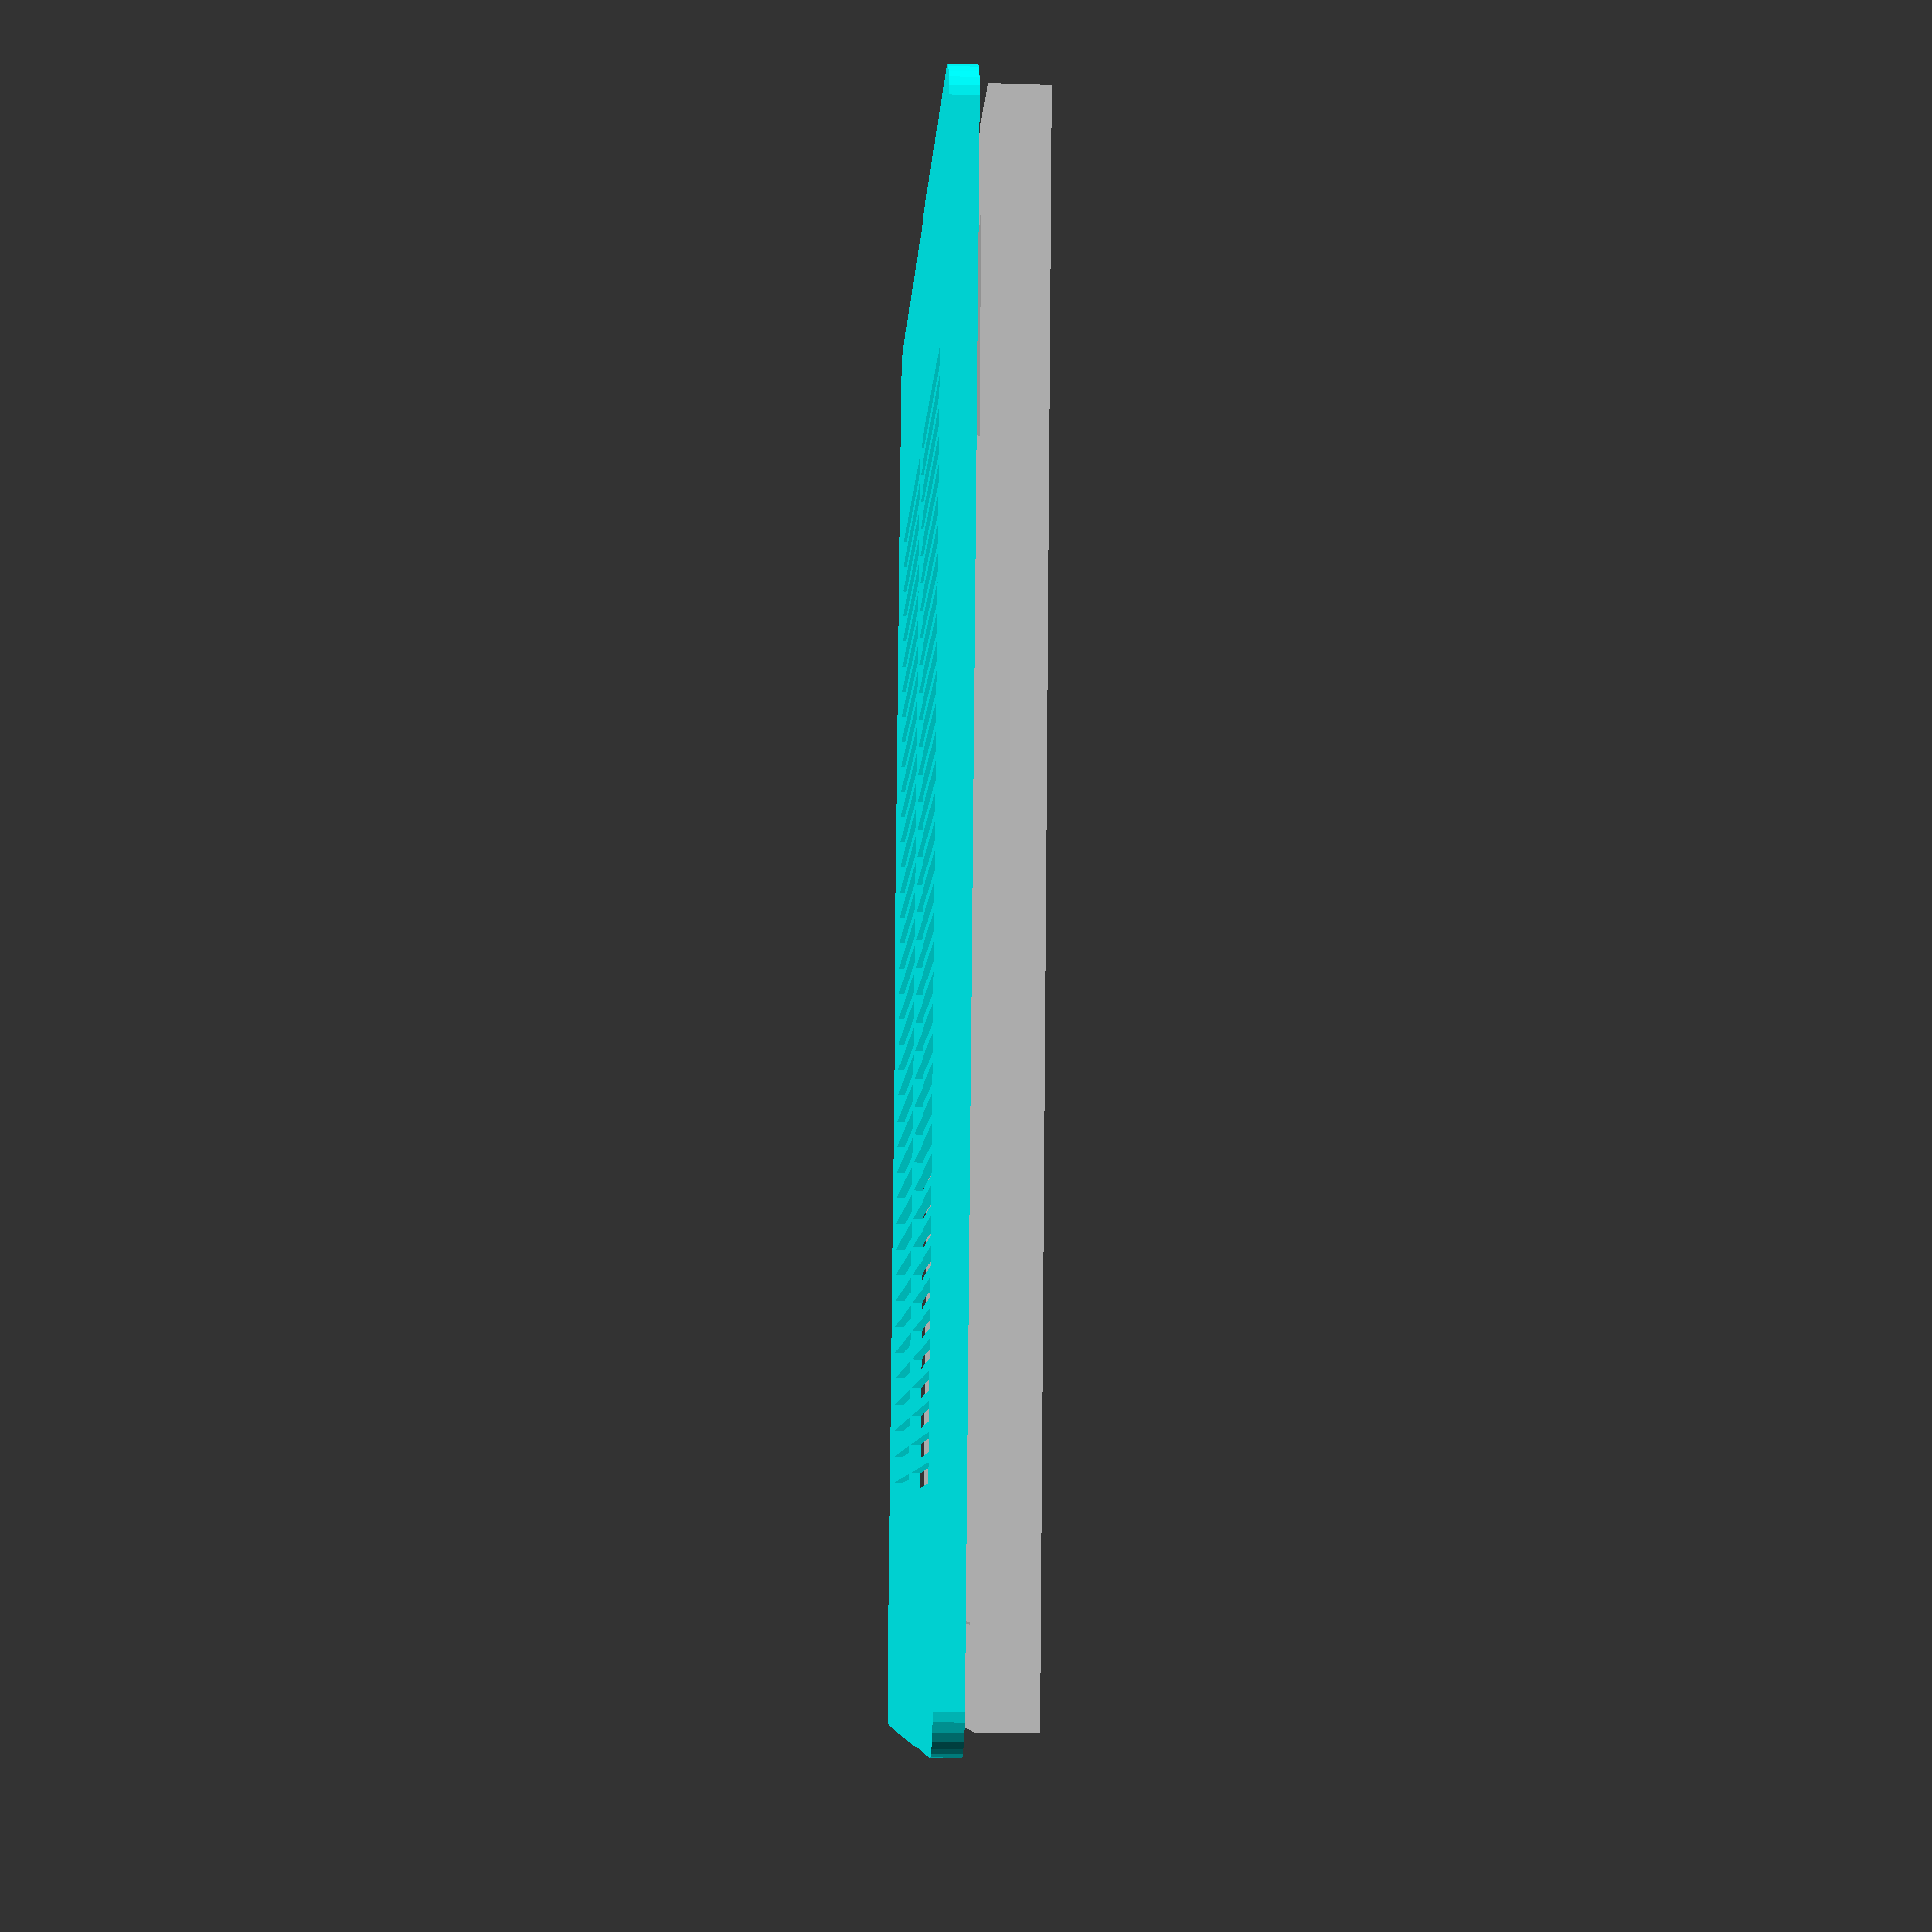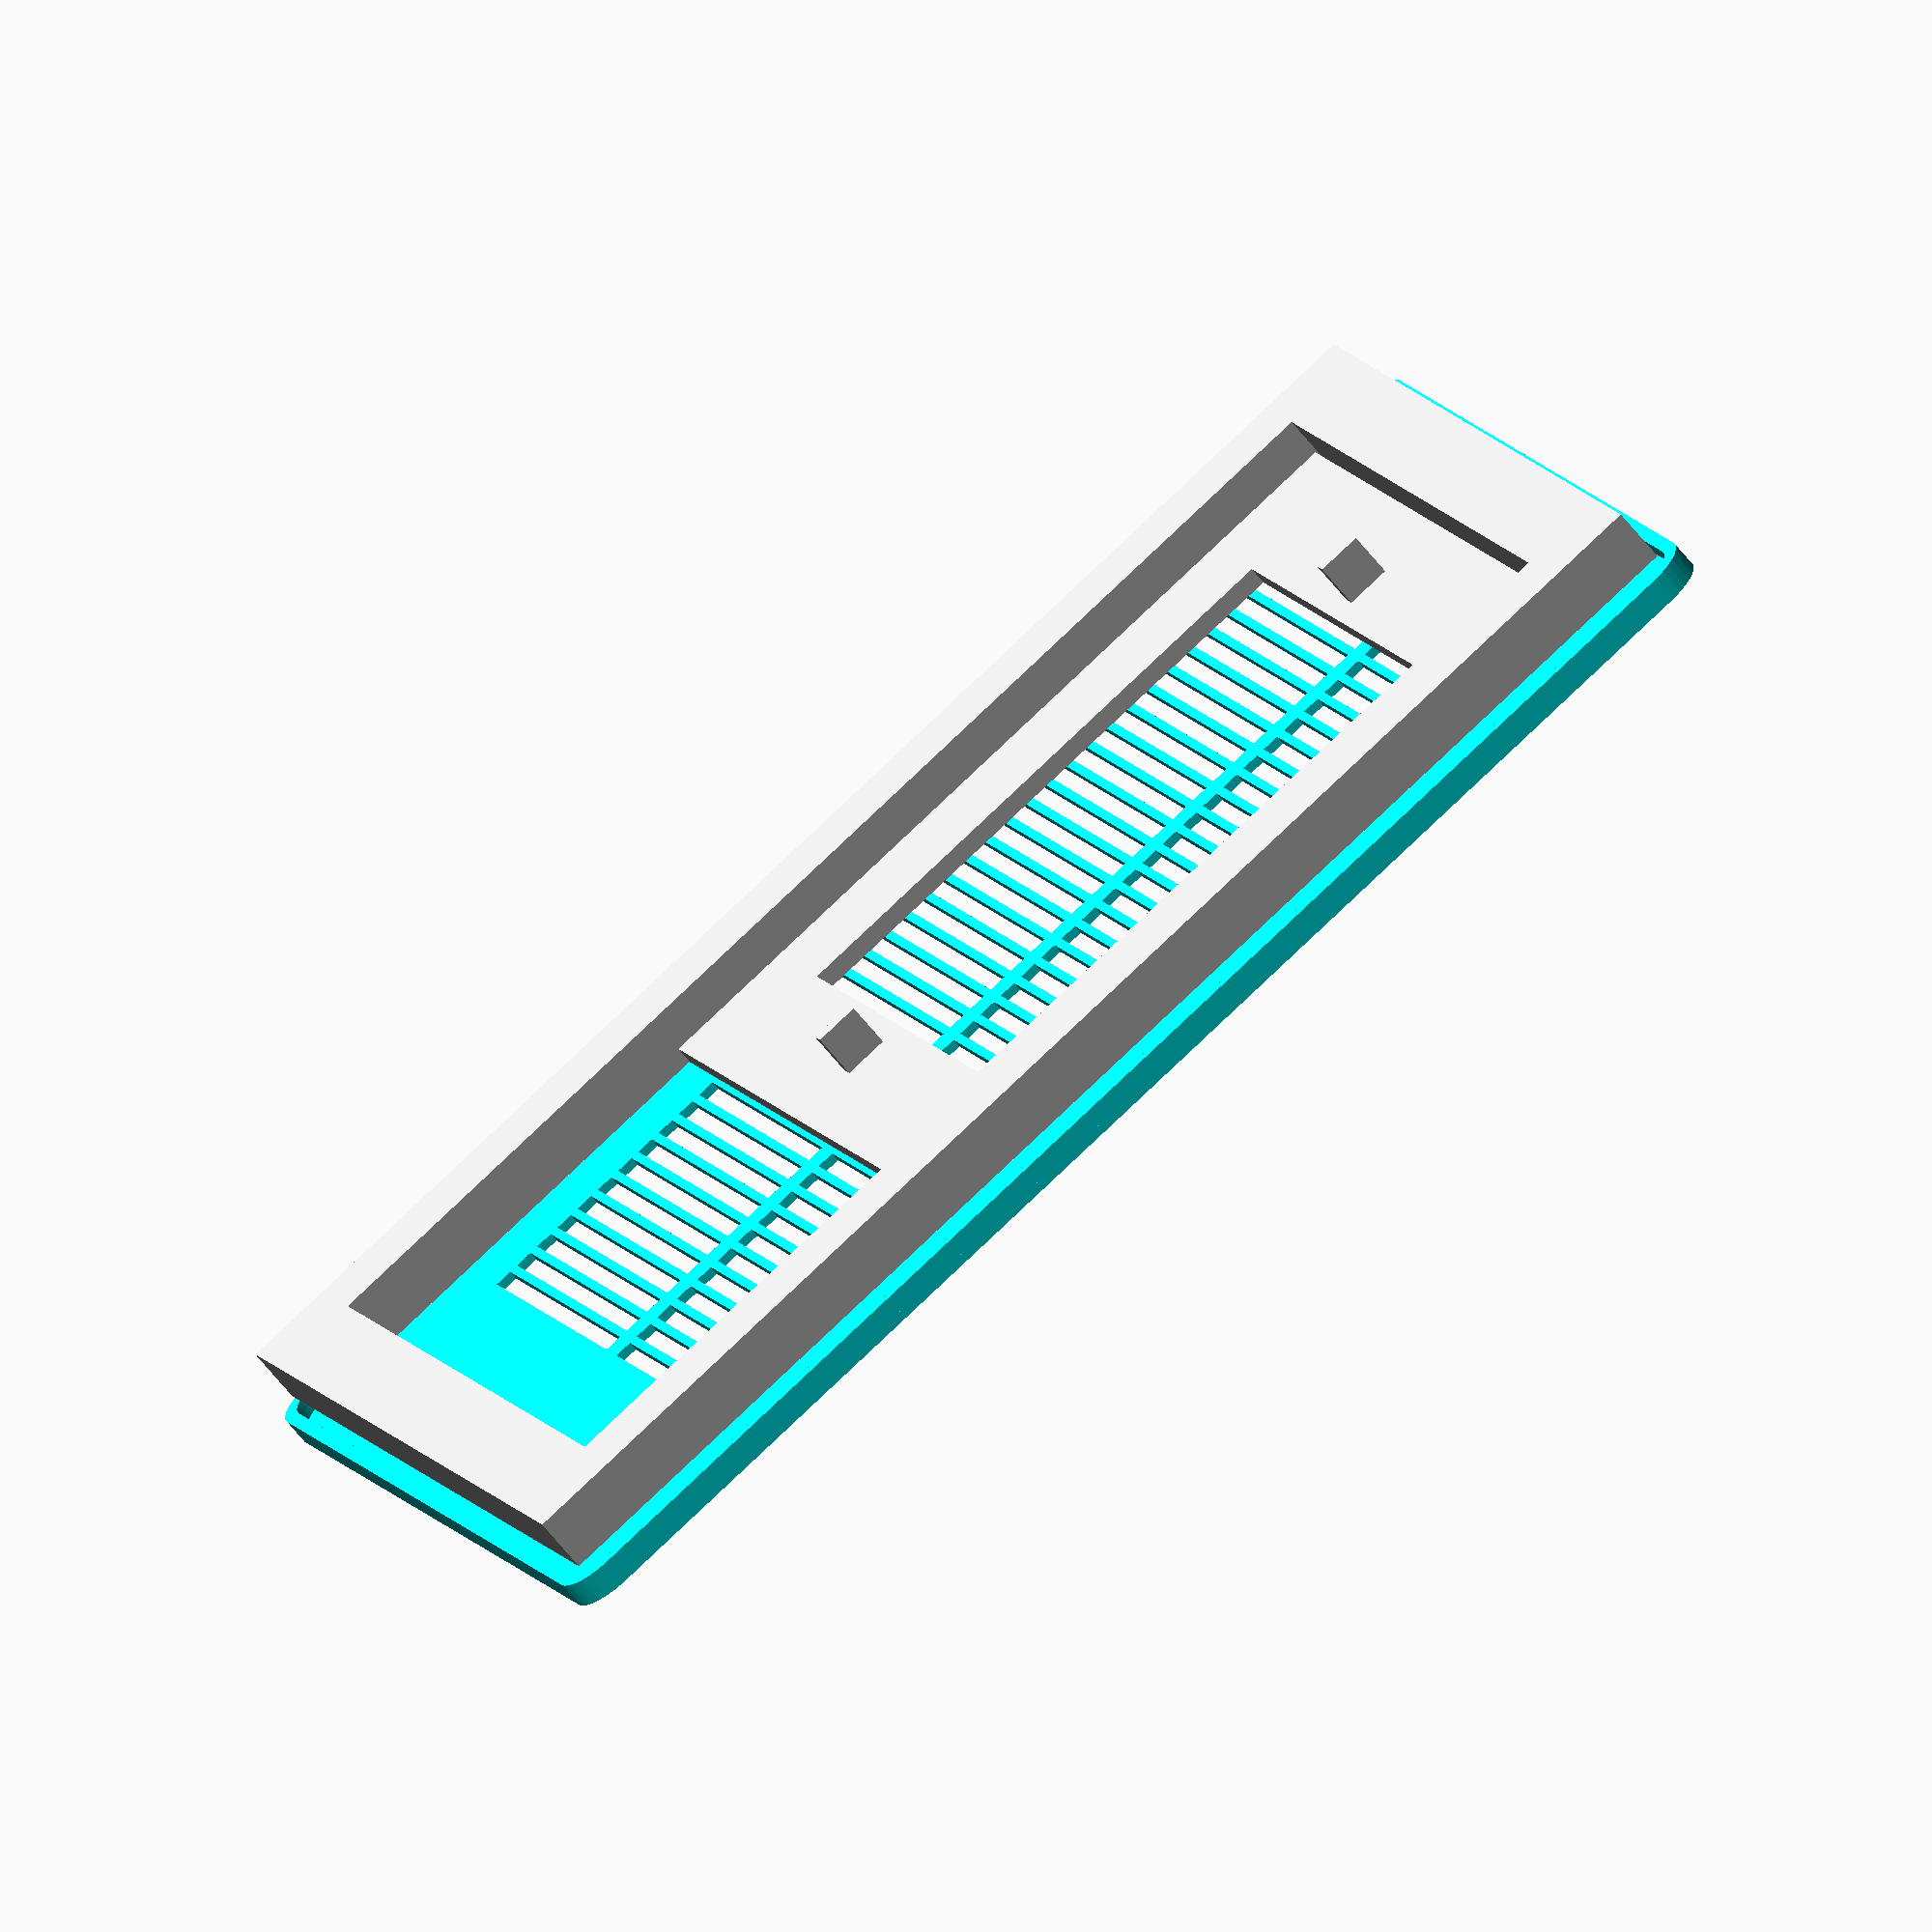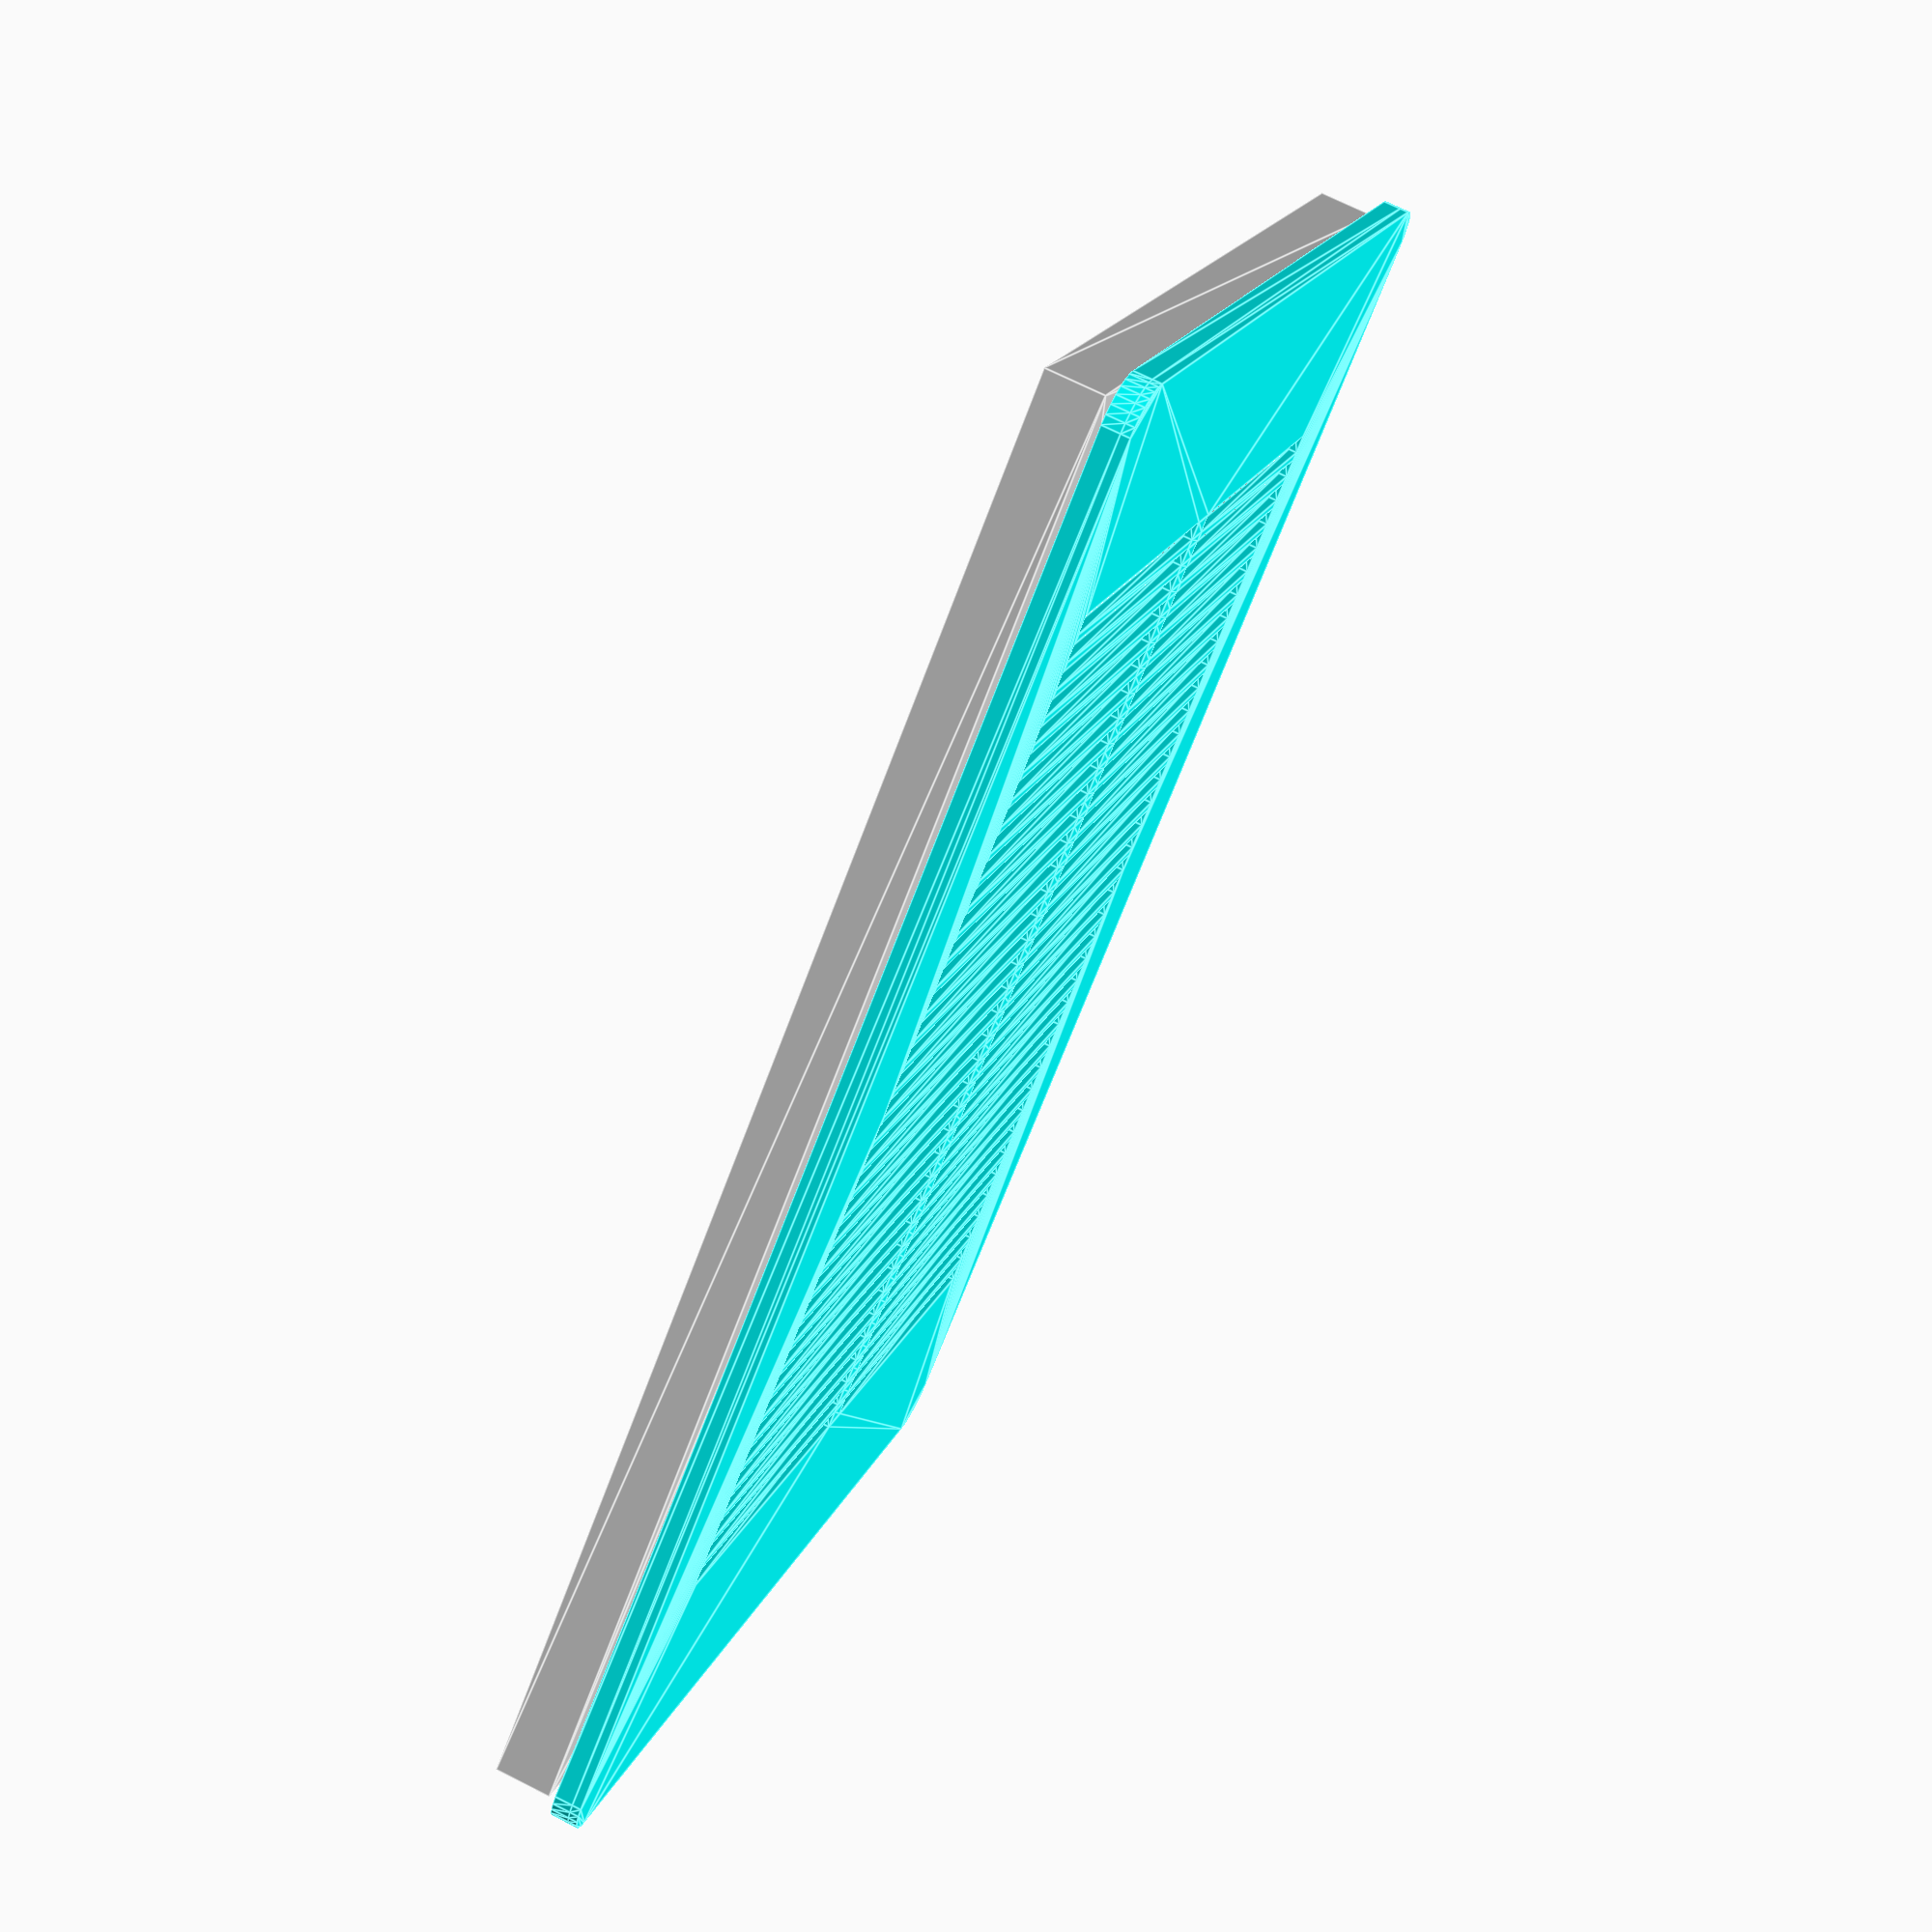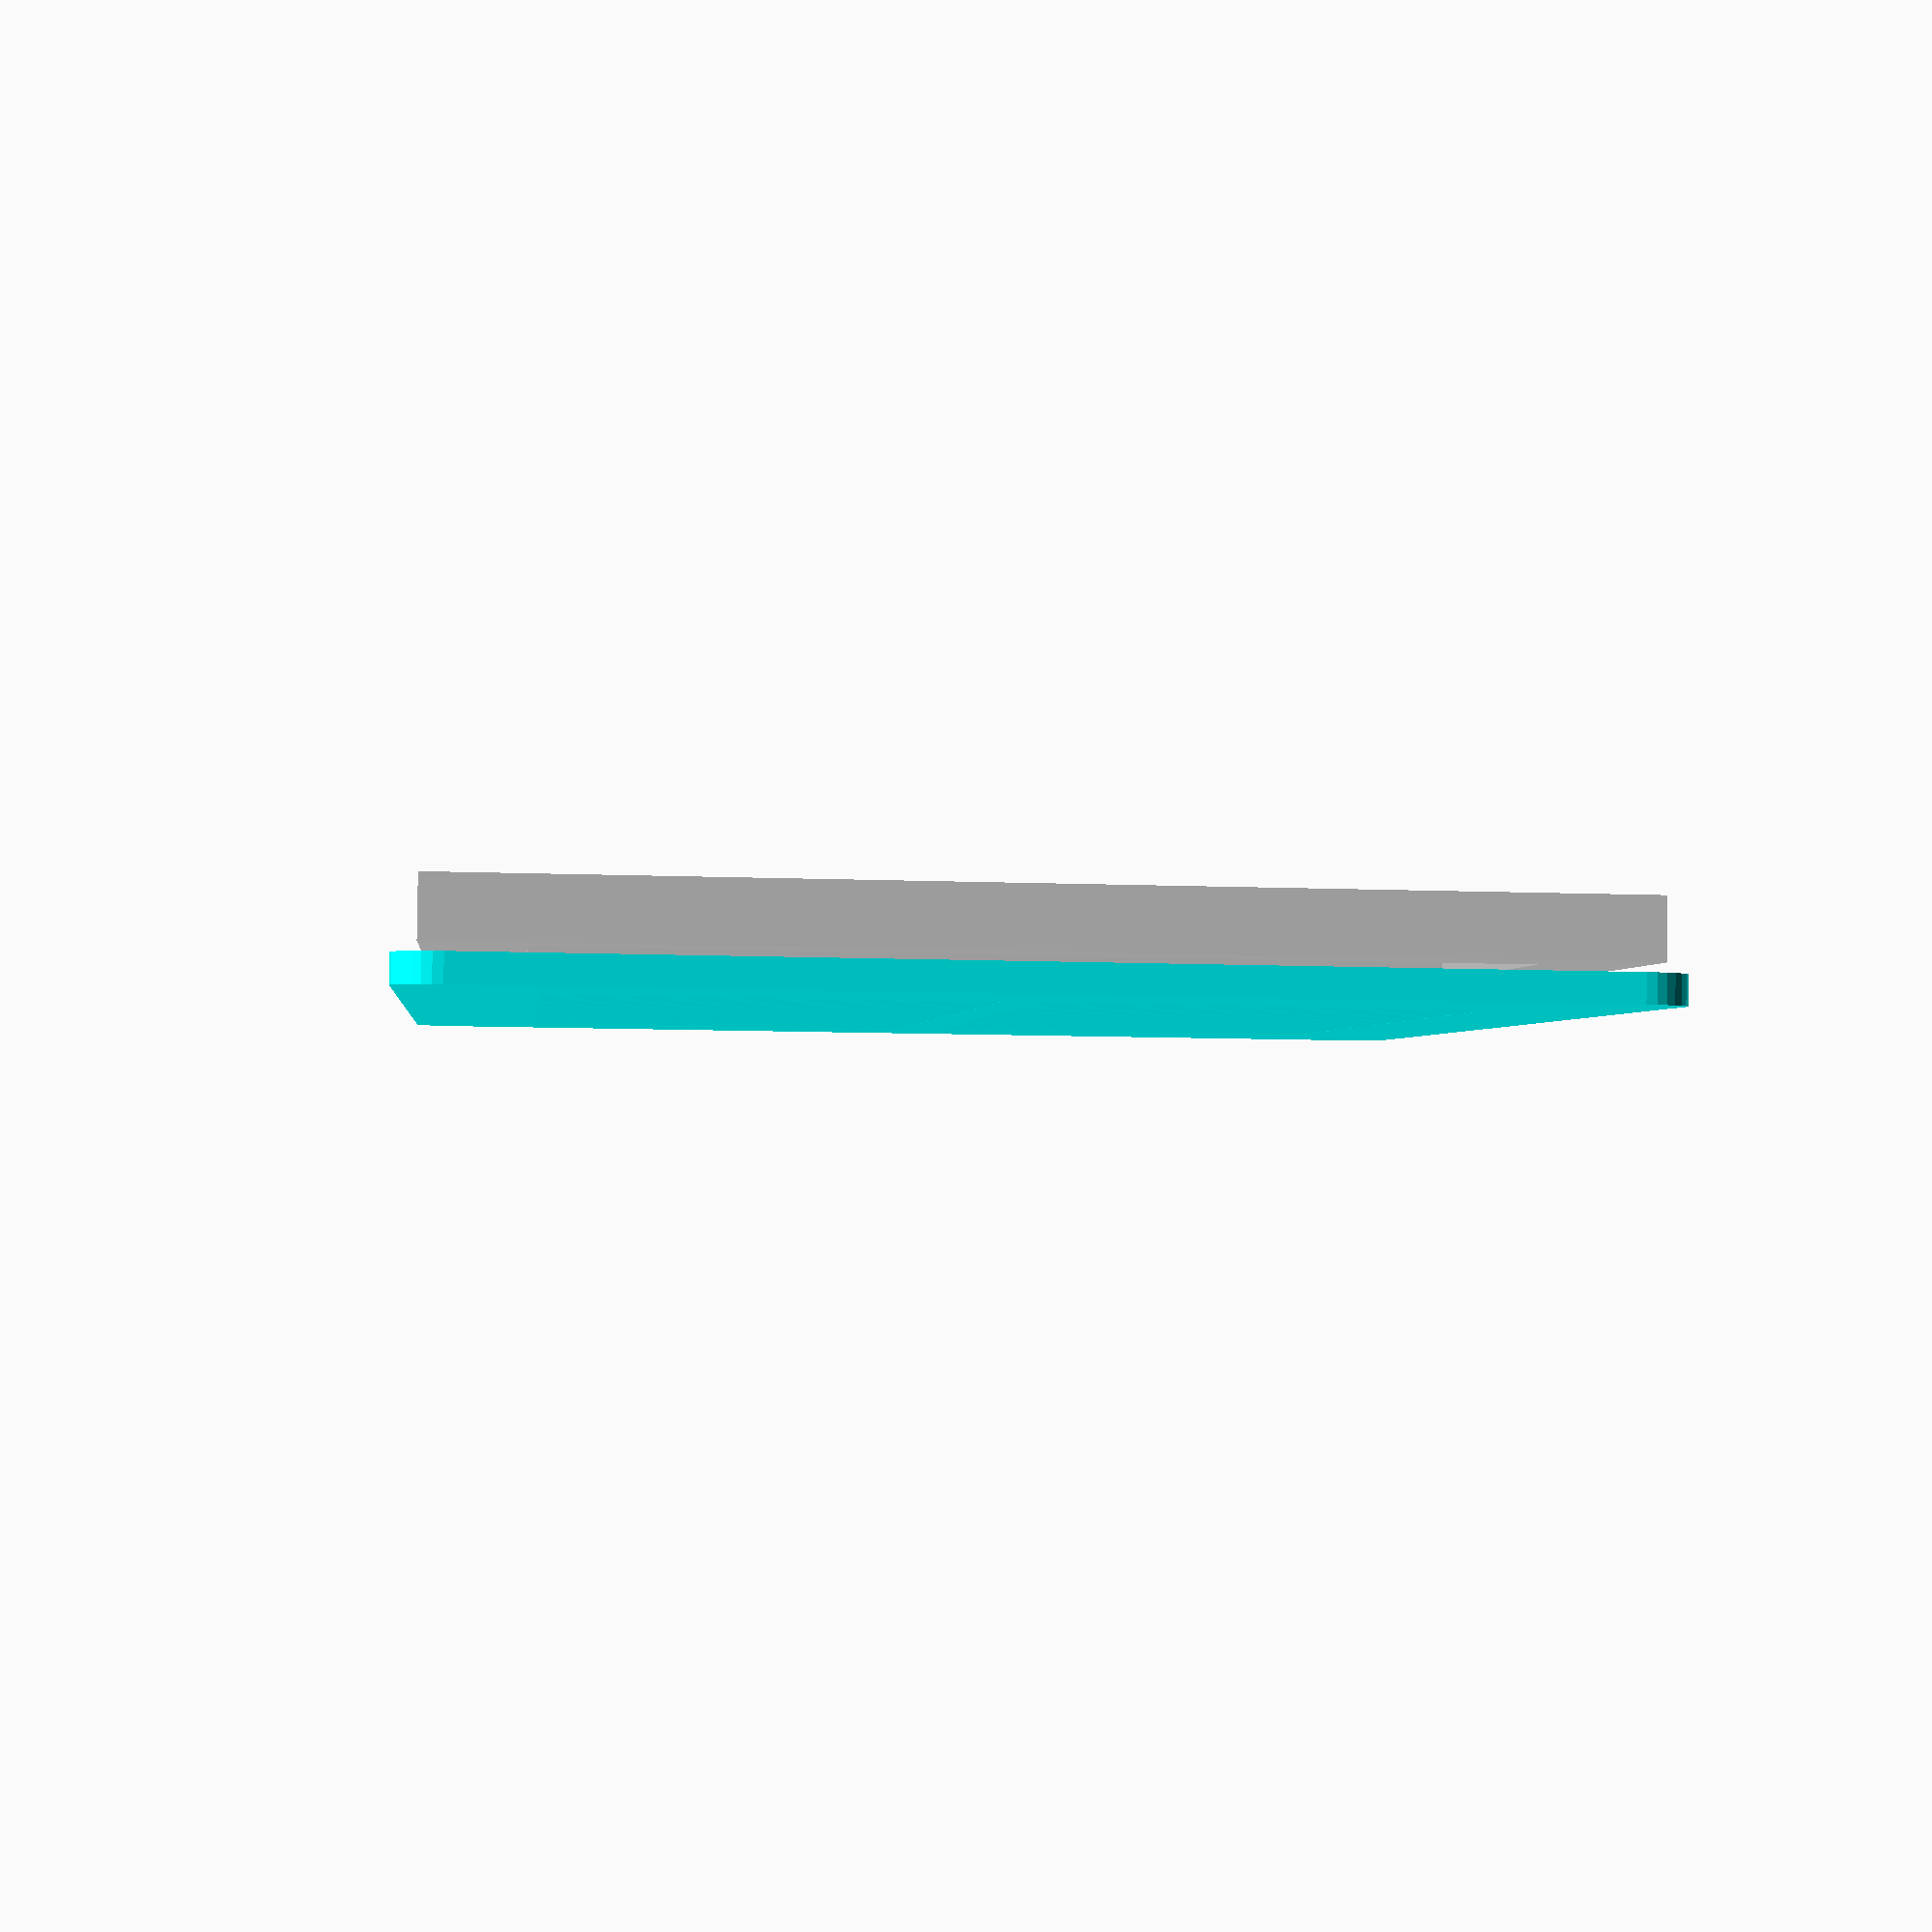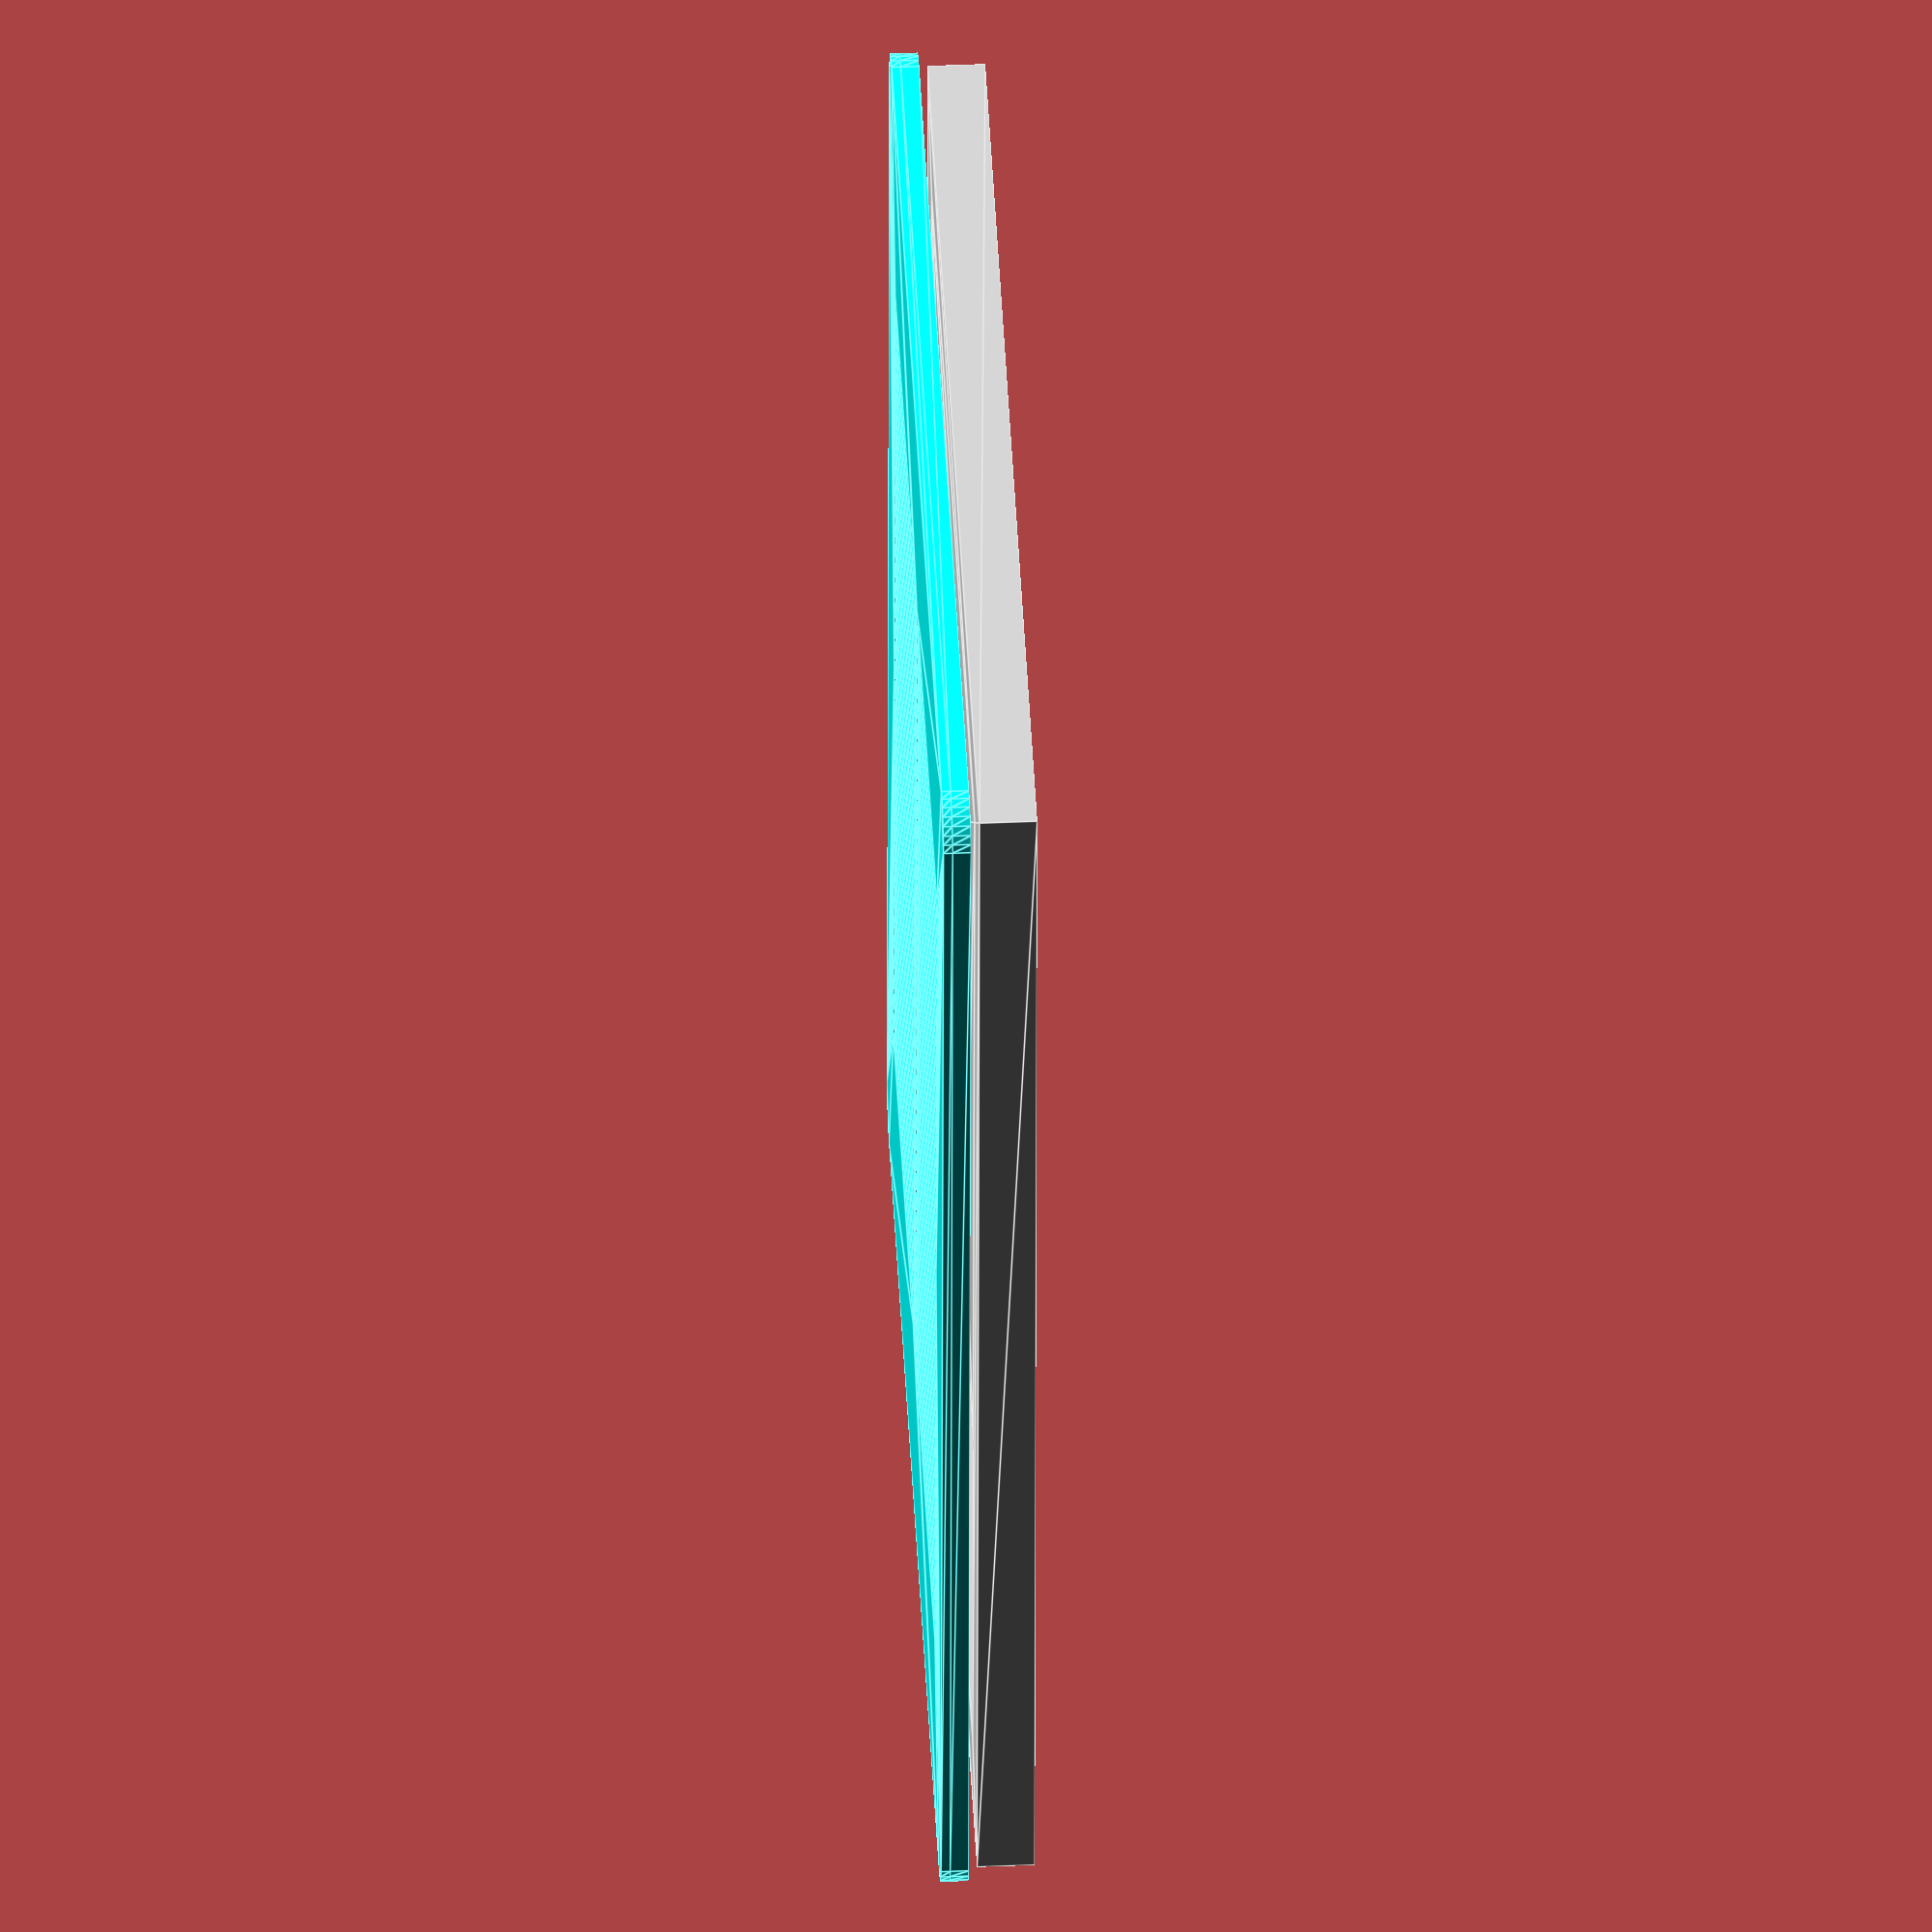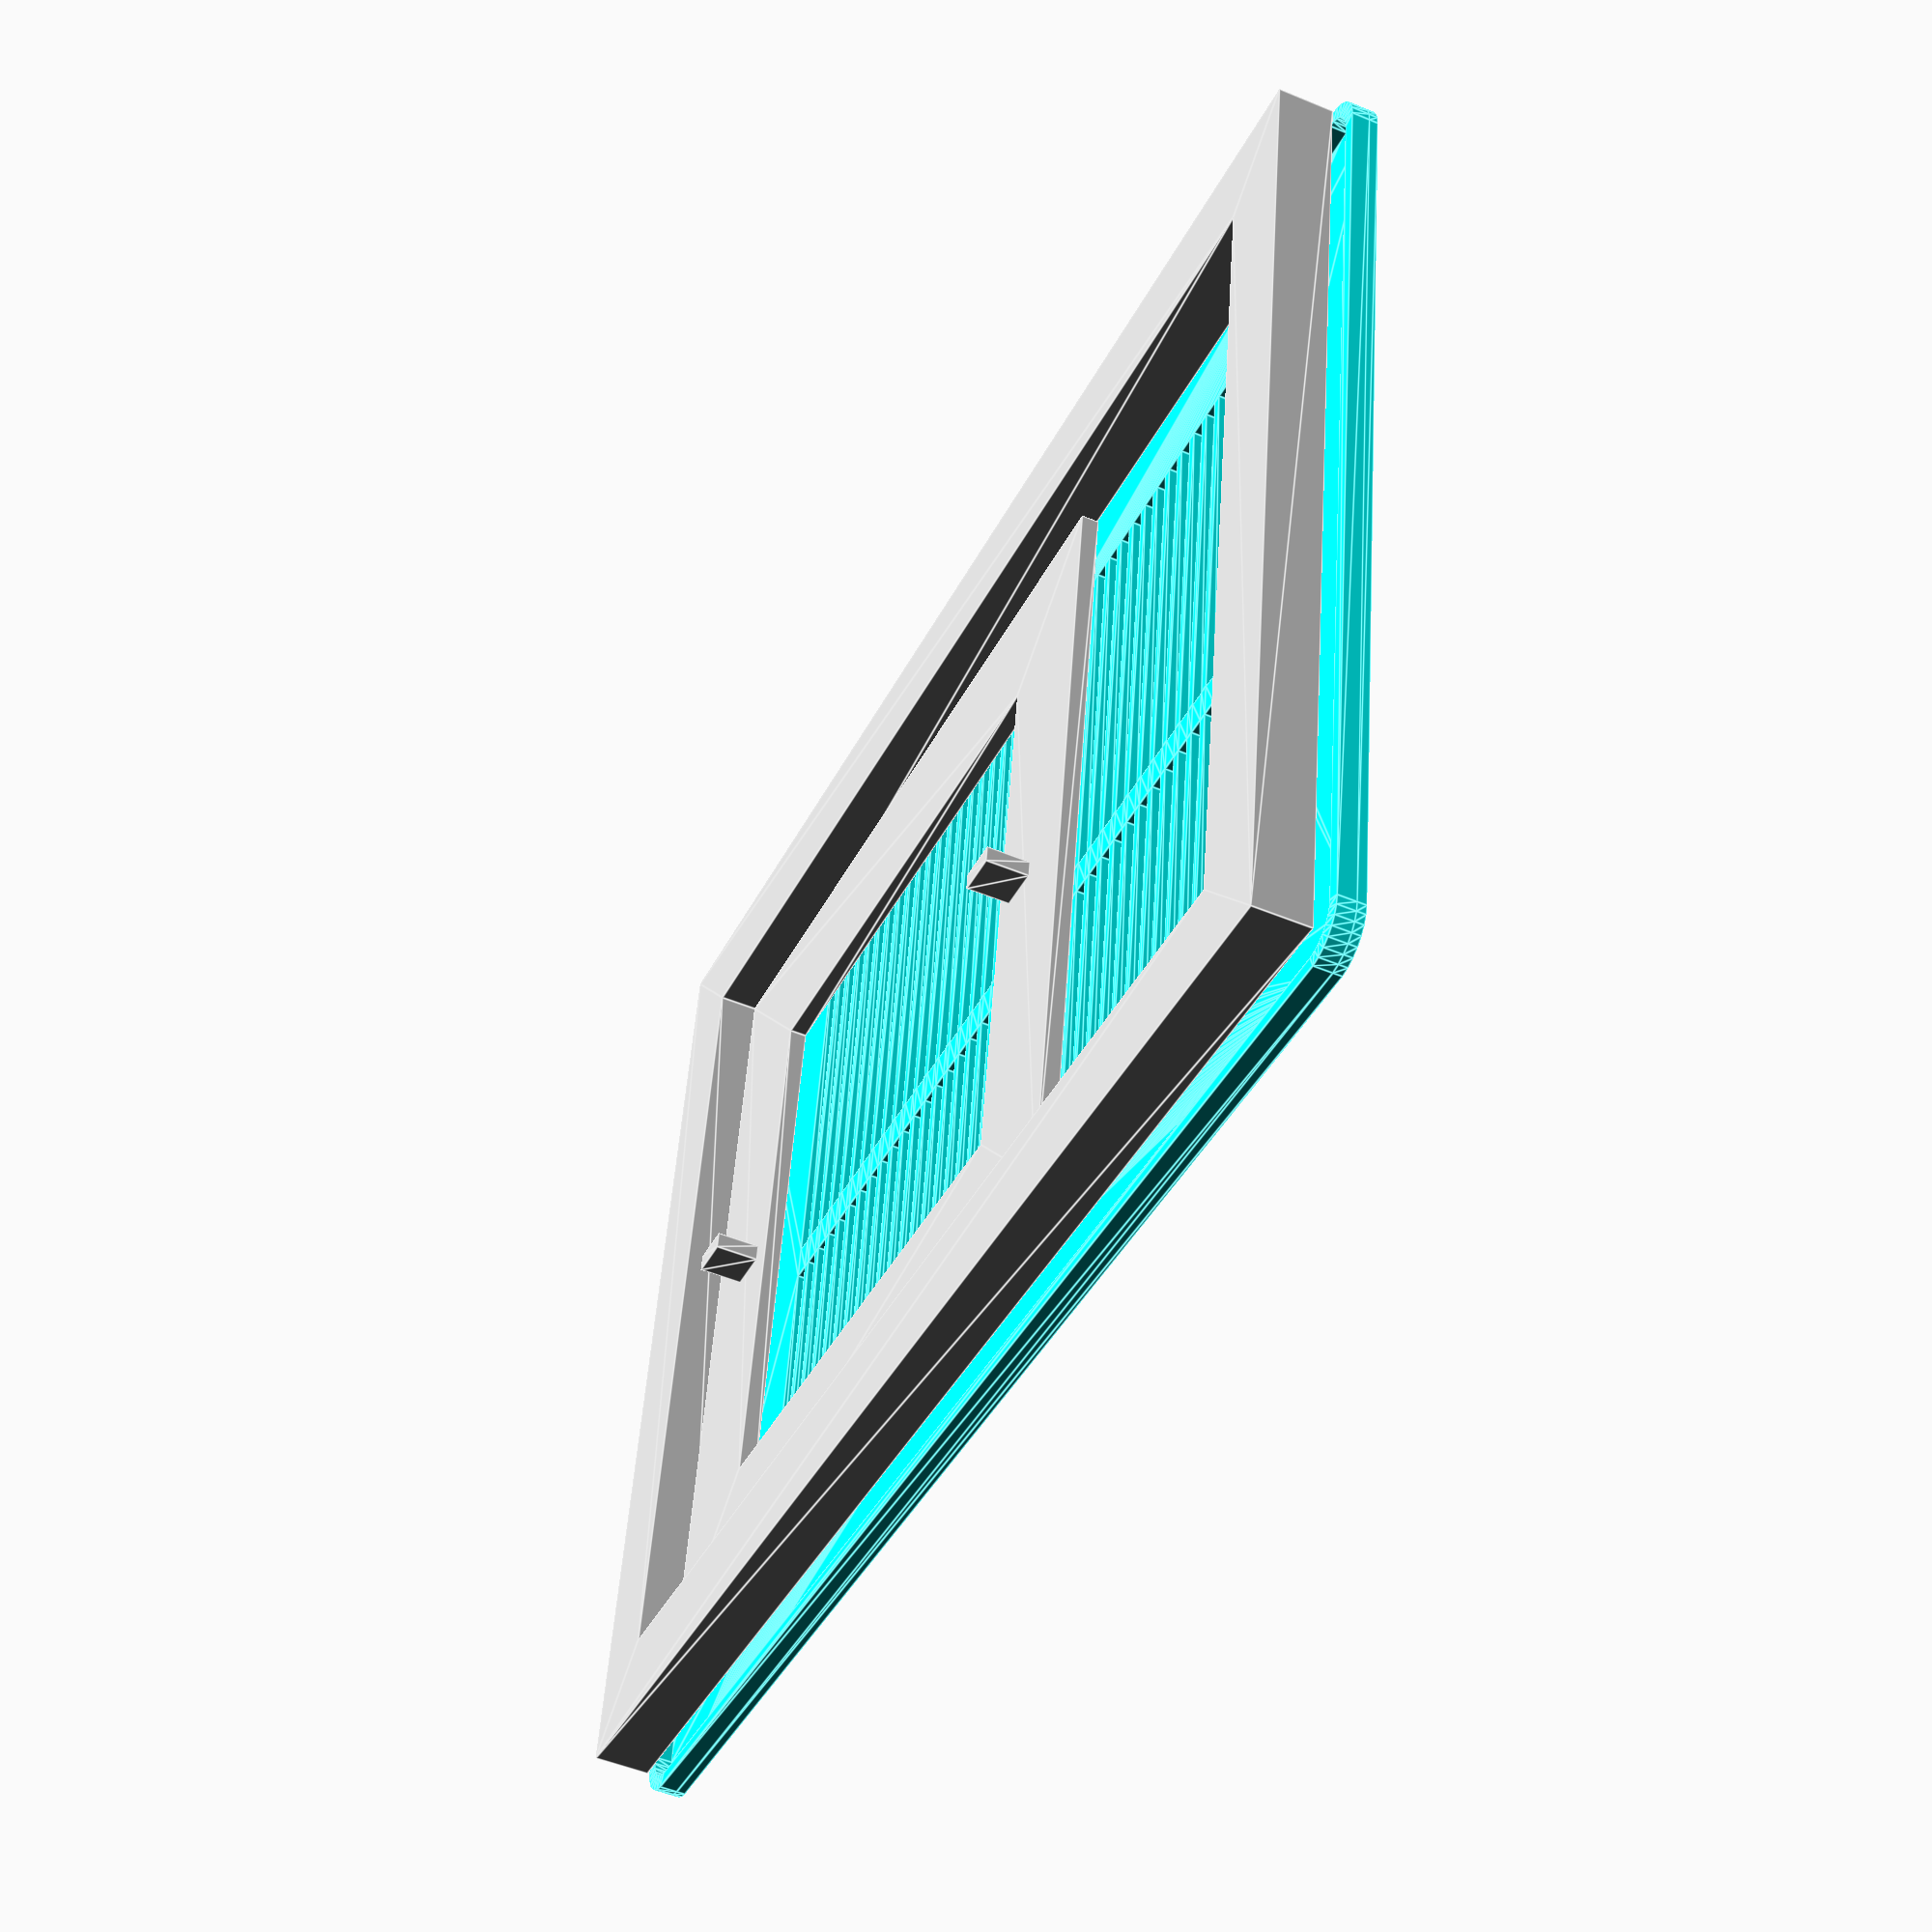
<openscad>
ViewScale = [0.0254, 0.0254, 0.0254];

// #The whole length is 14 in
// #The width of the hole is 9 and 1/2 in
// #The grill is 240 mm square
// #The spring clips are 1 in in from the outside

holeL=14000;
holeW=9500;
oldgrilldim=9450;

module rectHull(r, x, y)
{
    hull()
    {
        // place 4 circles in the corners, with the given r
        translate([(-x/2)+(r/2), (-y/2)+(r/2), 0])
            circle(r=r);

        translate([(x/2)-(r/2), (-y/2)+(r/2), 0])
            circle(r=r);

        translate([(-x/2)+(r/2), (y/2)-(r/2), 0])
            circle(r=r);

        translate([(x/2)-(r/2), (y/2)-(r/2), 0])
            circle(r=r);
    }
}

module model_hole()
{
    linear_extrude(625)
    difference() {
        square([holeL+2000, holeW+2000], center=true);
        square([holeL, holeW], center=true);
    }
}

module model_oldgrill()
{
    linear_extrude(200)
    difference() {
        square([oldgrilldim, oldgrilldim], center=true);
        square([oldgrilldim-3000, oldgrilldim-3000], center=true);
    }

    translate([oldgrilldim/2-1000, 0, 199])
    linear_extrude(500)
    square([500, 200], center=true);

    translate([-oldgrilldim/2+1000, 0, 199])
    linear_extrude(500)
    square([500, 200], center=true);

}

module newgrill()
{
    linear_extrude(100)
    difference() {
        rectHull(500, holeL+2000, holeW+2000);
        *translate([0, 0, 0])
        square([holeL, holeW], center=true);
        for(ii=[0:300:holeL-2700]) {
            translate([-9500/2-800+ii, 2400, 0])
            square([200, 4400], center=true);
        }

        for(ii=[0:300:holeL-2700]) {
            translate([-9500/2-800+ii, -2400, 0])
            square([200, 4400], center=true);
        }
    }

    *translate([0, 0, 99])
    linear_extrude(101)
    difference() {
        rectHull(500, holeL+2000, holeW+2000);
        translate([0, 0, 0])
        square([holeL+400, holeW+400], center=true);
    }

    translate([0, 0, 99])
    linear_extrude(201)
    difference() {
        rectHull(500, holeL+2000, holeW+2000);
        translate([0, 0, 0])
        rectHull(400, holeL+1800, holeW+1800);
    }




}

module forViewing()
{
    translate([0, 0, 400]) {
        color("lightgray")
        model_hole();
        translate([-7500/2+1500, 0, 0])
        color("lightgray")
        model_oldgrill();
    }
    color("cyan")
    newgrill();
}

module forPrinting()
{
}

scale(ViewScale)
{
    forViewing();
}

</openscad>
<views>
elev=197.1 azim=80.2 roll=273.0 proj=p view=wireframe
elev=67.3 azim=159.7 roll=39.2 proj=o view=wireframe
elev=289.1 azim=219.5 roll=116.8 proj=p view=edges
elev=92.1 azim=84.5 roll=359.2 proj=p view=solid
elev=136.7 azim=268.0 roll=272.8 proj=o view=edges
elev=229.7 azim=188.9 roll=114.8 proj=p view=edges
</views>
